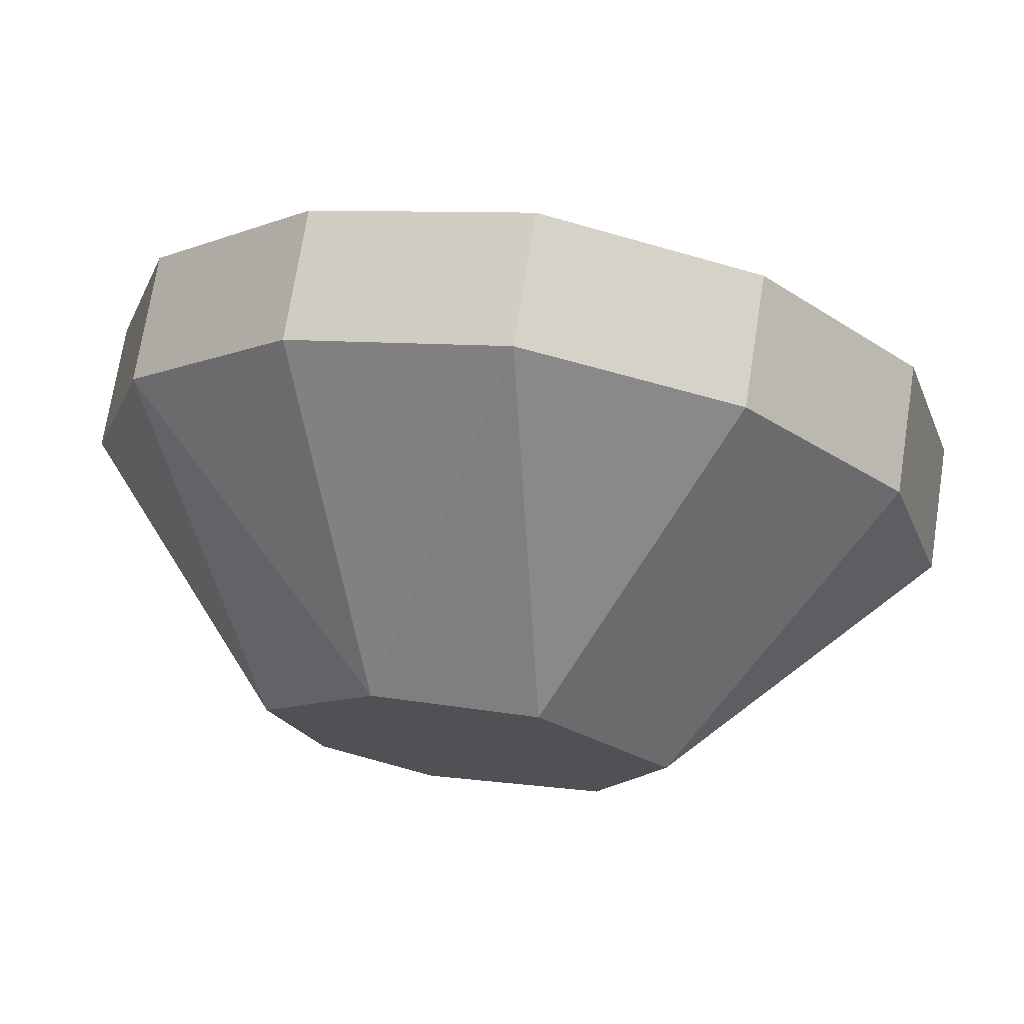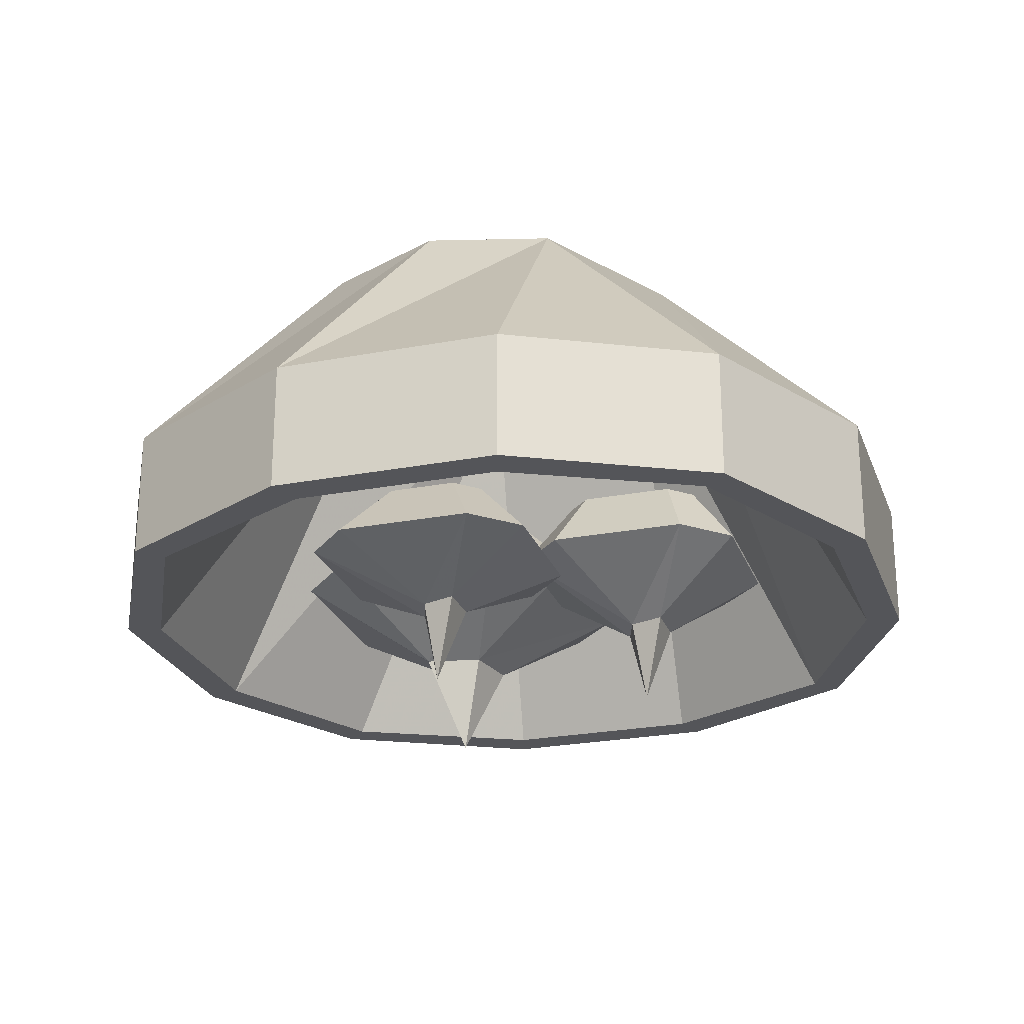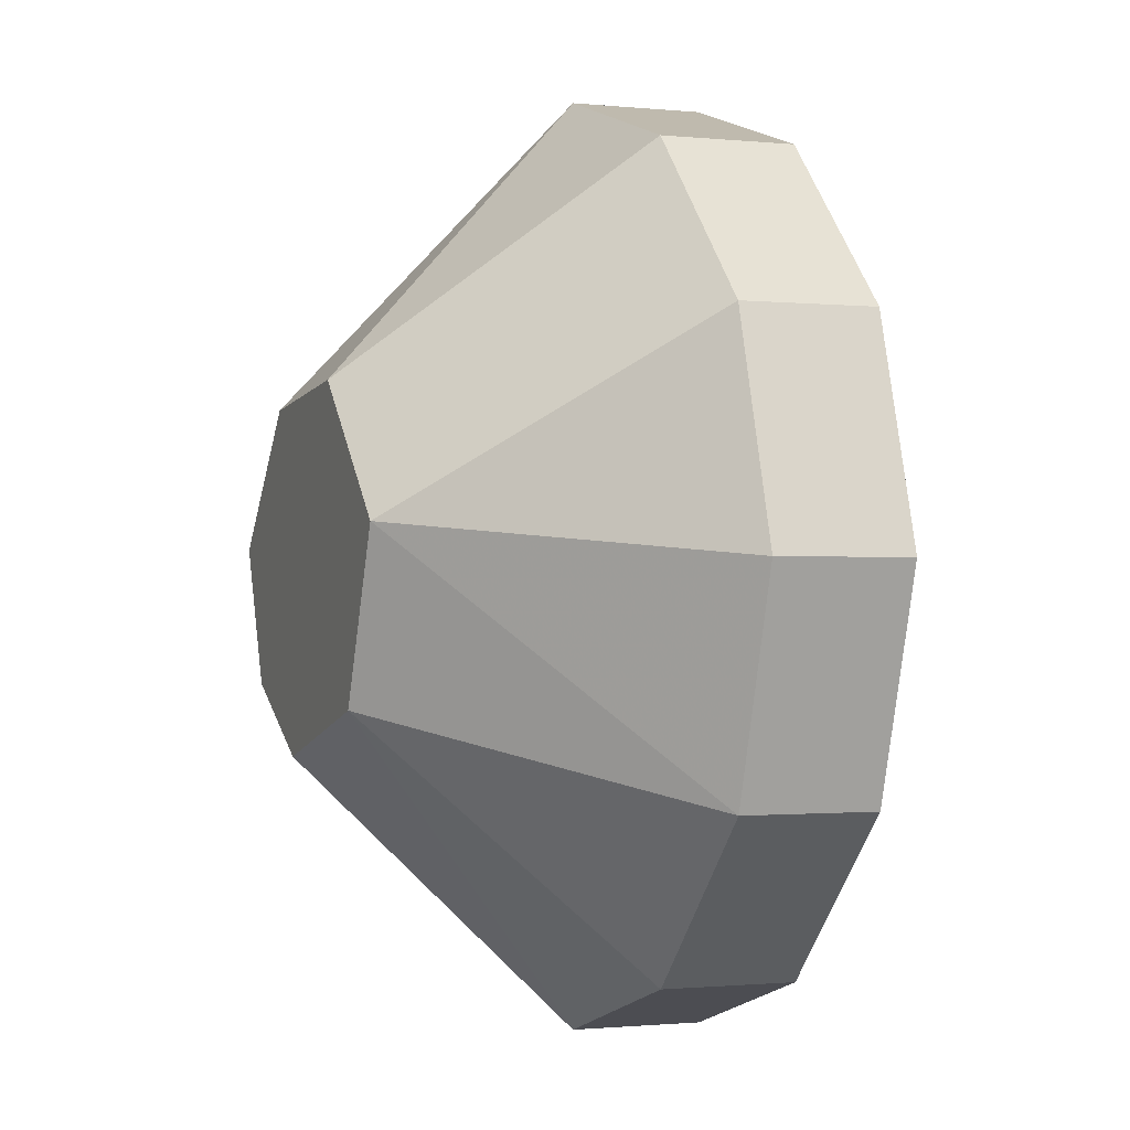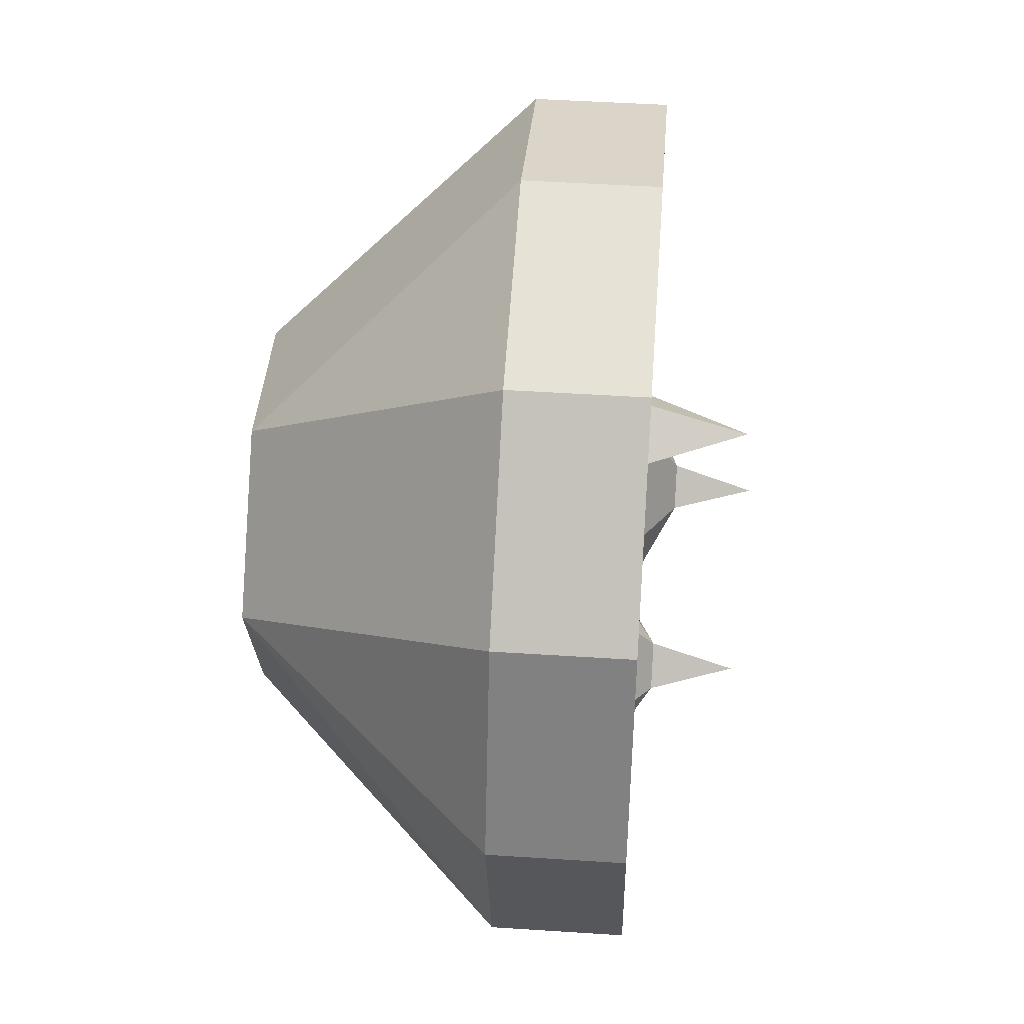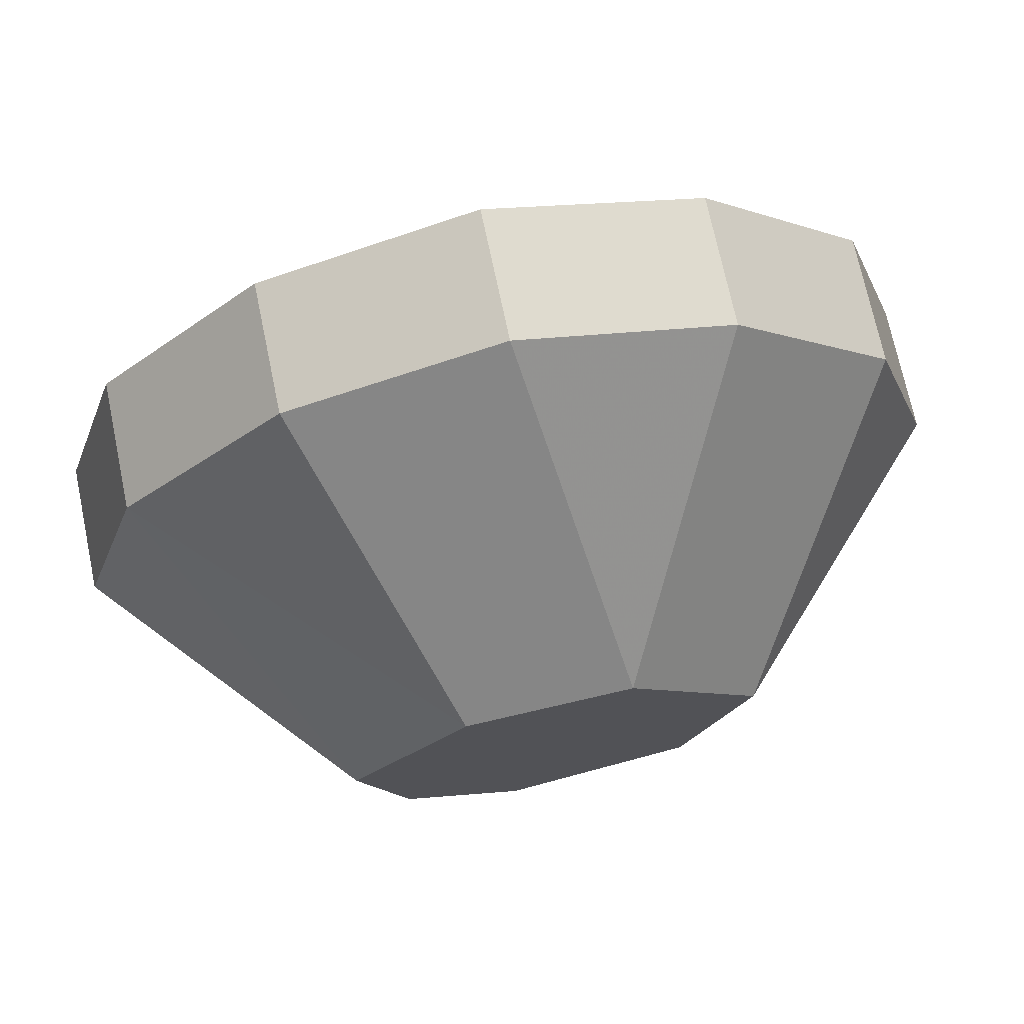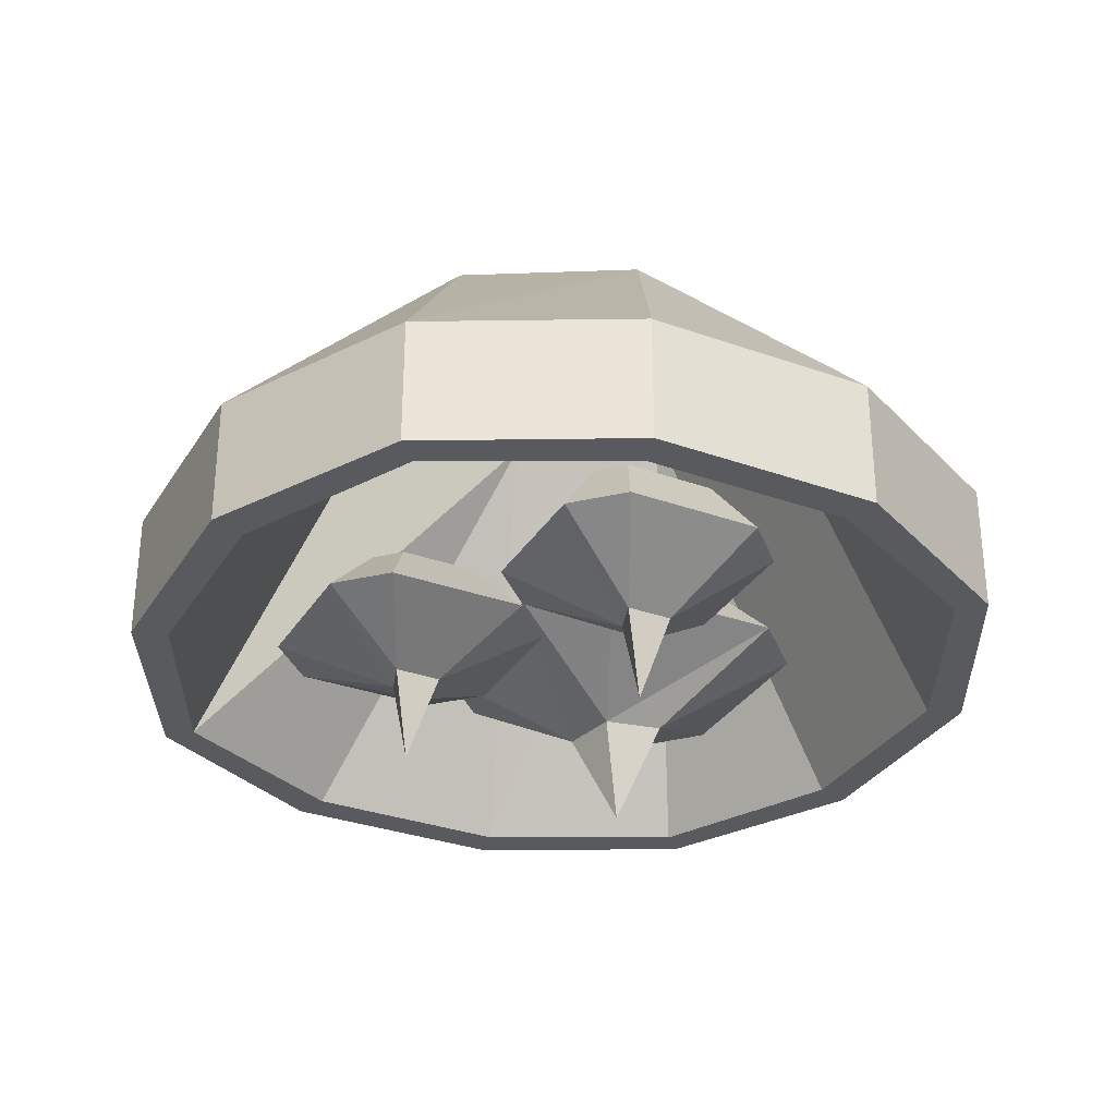
<metadata>
{"format":"obj","ext":"obj","renderer":"f3d","projection":"perspective","resolution":1024,"background":"white","views":[{"elev":71.7,"azim":-171.1,"up":"+Z"},{"elev":-24.7,"azim":152.4,"up":"+Y"},{"elev":-1.0,"azim":-111.1,"up":"+Z"},{"elev":46.1,"azim":-85.7,"up":"+Z"},{"elev":71.0,"azim":168.2,"up":"+Z"},{"elev":-31.8,"azim":-161.8,"up":"+Y"}]}
</metadata>
<code>
v -0.03125 -0.1484 0.1562
v 0.01562 -0.1484 0.1562
v 0 -0.1094 0.1172
v -0.01562 -0.1094 0.1172
v -0.09375 -0.1484 0.09375
v -0.03125 -0.1875 0.07031
v -0.007812 -0.1875 0.08594
v 0.07812 -0.1484 0.09375
v 0.03906 -0.1094 0.08594
v 0.07812 -0.1484 0.05469
v 0.03906 -0.1094 0.0625
v 0.01562 -0.1484 -0.007812
v 0 -0.1094 0.03125
v -0.03125 -0.1484 -0.007812
v -0.01562 -0.1094 0.03125
v -0.09375 -0.1484 0.05469
v -0.05469 -0.1094 0.0625
v -0.05469 -0.1094 0.08594
v 0.01562 -0.1875 0.07031
v -0.007812 -0.1875 0.05469
v -0.007812 -0.2344 0.07031
v 0.04688 0 0.07031
v -0.03125 0 0.07812
v -0.09375 0 0.01562
v -0.0625 0 -0.0625
v 0.02344 0 -0.08594
v 0.07812 0 -0.05469
v 0.1016 0 0.007812
v 0.1953 -0.1875 0
v 0.1641 -0.1875 0.09375
v 0.09375 -0.1875 0.1641
v 0 -0.125 0.2109
v 0.1016 -0.125 0.1797
v 0.1797 -0.125 0.1016
v 0.2109 -0.125 0
v 0.1641 -0.1875 -0.09375
v 0.1797 -0.1875 -0.1016
v 0.2109 -0.1875 0
v 0.1797 -0.1875 0.1016
v 0.1016 -0.1875 0.1797
v 0 -0.1875 0.1953
v -0.09375 -0.1875 0.1641
v -0.1797 -0.125 0.1016
v -0.1016 -0.125 0.1797
v -0.1016 -0.1875 0.1797
v 0 -0.1875 0.2109
v 0.1797 -0.125 -0.1016
v 0.09375 -0.1875 -0.1641
v 0.1016 -0.1875 -0.1797
v 0.1016 -0.125 -0.1797
v -0.2109 -0.125 0
v -0.2109 -0.1875 0
v -0.1797 -0.1875 0.1016
v -0.1641 -0.1875 0.09375
v -0.1797 -0.125 -0.1016
v -0.1016 -0.125 -0.1797
v -0.1016 -0.1875 -0.1797
v -0.1797 -0.1875 -0.1016
v -0.1641 -0.1875 -0.09375
v -0.1953 -0.1875 0
v 0 -0.125 -0.2109
v 0 -0.1875 -0.2109
v 0 -0.1875 -0.1953
v -0.09375 -0.1875 -0.1641
v 0.125 -0.1797 -0.02344
v 0.125 -0.1797 -0.05469
v 0.09375 -0.1484 -0.04688
v 0.09375 -0.1484 -0.03125
v 0.07812 -0.1797 0.02344
v 0.0625 -0.2031 -0.02344
v 0.07031 -0.2031 -0.03906
v 0.07812 -0.1797 -0.1016
v 0.07031 -0.1484 -0.07031
v 0.04688 -0.1797 -0.1016
v 0.05469 -0.1484 -0.07031
v 0 -0.1797 -0.05469
v 0.03125 -0.1484 -0.04688
v 0 -0.1797 -0.02344
v 0.03125 -0.1484 -0.03125
v 0.04688 -0.1797 0.02344
v 0.05469 -0.1484 -0.007812
v 0.07031 -0.1484 -0.007812
v 0.0625 -0.2031 -0.05469
v 0.04688 -0.2031 -0.03906
v 0.0625 -0.2422 -0.03906
v 0.007812 -0.1641 -0.03125
v 0.007812 -0.1641 -0.0625
v -0.01562 -0.1328 -0.05469
v -0.01562 -0.1328 -0.03906
v -0.03906 -0.1641 0.01562
v -0.05469 -0.1953 -0.03125
v -0.04688 -0.1953 -0.04688
v -0.03906 -0.1641 -0.1094
v -0.04688 -0.1328 -0.08594
v -0.07031 -0.1641 -0.1094
v -0.0625 -0.1328 -0.08594
v -0.1172 -0.1641 -0.0625
v -0.09375 -0.1328 -0.05469
v -0.1172 -0.1641 -0.03125
v -0.09375 -0.1328 -0.03906
v -0.07031 -0.1641 0.01562
v -0.0625 -0.1328 -0.007812
v -0.04688 -0.1328 -0.007812
v -0.05469 -0.1953 -0.0625
v -0.07031 -0.1953 -0.04688
v -0.05469 -0.2344 -0.04688
f 1 2 3
f 1 3 4
f 1 7 2
f 8 10 11
f 8 11 9
f 12 14 15
f 12 15 13
f 16 5 18
f 16 18 17
f 8 19 10
f 12 20 14
f 16 6 5
f 6 20 21
f 7 21 19
f 65 66 67
f 65 67 68
f 65 71 66
f 72 74 75
f 72 75 73
f 76 78 79
f 76 79 77
f 80 69 82
f 80 82 81
f 72 83 74
f 76 84 78
f 80 70 69
f 70 84 85
f 71 85 83
f 86 87 88
f 86 88 89
f 86 92 87
f 93 95 96
f 93 96 94
f 97 99 100
f 97 100 98
f 101 90 103
f 101 103 102
f 93 104 95
f 97 105 99
f 101 91 90
f 91 105 106
f 92 106 104
f 1 4 5
f 1 5 6
f 1 6 7
f 2 7 8
f 2 8 9
f 2 9 3
f 10 12 13
f 10 13 11
f 14 16 17
f 14 17 15
f 5 4 18
f 7 19 8
f 10 19 12
f 12 19 20
f 14 20 16
f 16 20 6
f 6 21 7
f 19 21 20
f 65 68 69
f 65 69 70
f 65 70 71
f 66 71 72
f 66 72 73
f 66 73 67
f 74 76 77
f 74 77 75
f 78 80 81
f 78 81 79
f 69 68 82
f 71 83 72
f 74 83 76
f 76 83 84
f 78 84 80
f 80 84 70
f 70 85 71
f 83 85 84
f 86 89 90
f 86 90 91
f 86 91 92
f 87 92 93
f 87 93 94
f 87 94 88
f 95 97 98
f 95 98 96
f 99 101 102
f 99 102 100
f 90 89 103
f 92 104 93
f 95 104 97
f 97 104 105
f 99 105 101
f 101 105 91
f 91 106 92
f 104 106 105
f 22 23 24
f 22 24 25
f 22 25 26
f 22 26 27
f 22 27 28
f 22 28 29
f 22 29 30
f 22 30 31
f 22 31 23
f 28 27 36
f 28 36 29
f 31 41 23
f 23 41 42
f 23 42 24
f 32 44 45
f 32 45 46
f 32 46 33
f 33 46 40
f 33 40 34
f 34 40 39
f 34 39 35
f 35 39 38
f 35 38 47
f 27 26 48
f 27 48 36
f 37 49 50
f 37 50 47
f 37 47 38
f 43 51 52
f 43 52 53
f 43 53 44
f 44 53 45
f 55 56 57
f 55 57 58
f 55 58 51
f 51 58 52
f 54 60 24
f 54 24 42
f 61 50 49
f 61 49 62
f 61 62 56
f 56 62 57
f 59 64 25
f 59 25 60
f 60 25 24
f 26 25 64
f 26 64 63
f 26 63 48
f 22 23 32
f 22 32 33
f 22 33 34
f 22 34 28
f 28 34 35
f 28 35 27
f 23 24 43
f 23 43 44
f 23 44 32
f 35 47 27
f 27 47 26
f 43 24 51
f 55 51 24
f 55 24 25
f 55 25 56
f 61 56 25
f 61 25 26
f 61 26 50
f 47 50 26
f 29 36 37
f 29 37 38
f 29 38 30
f 30 38 39
f 30 39 31
f 31 39 40
f 31 40 41
f 36 48 49
f 36 49 37
f 45 53 54
f 45 54 42
f 45 42 46
f 46 42 41
f 46 41 40
f 52 58 59
f 52 59 60
f 52 60 53
f 53 60 54
f 57 62 63
f 57 63 64
f 57 64 58
f 58 64 59
f 48 63 62
f 48 62 49

</code>
